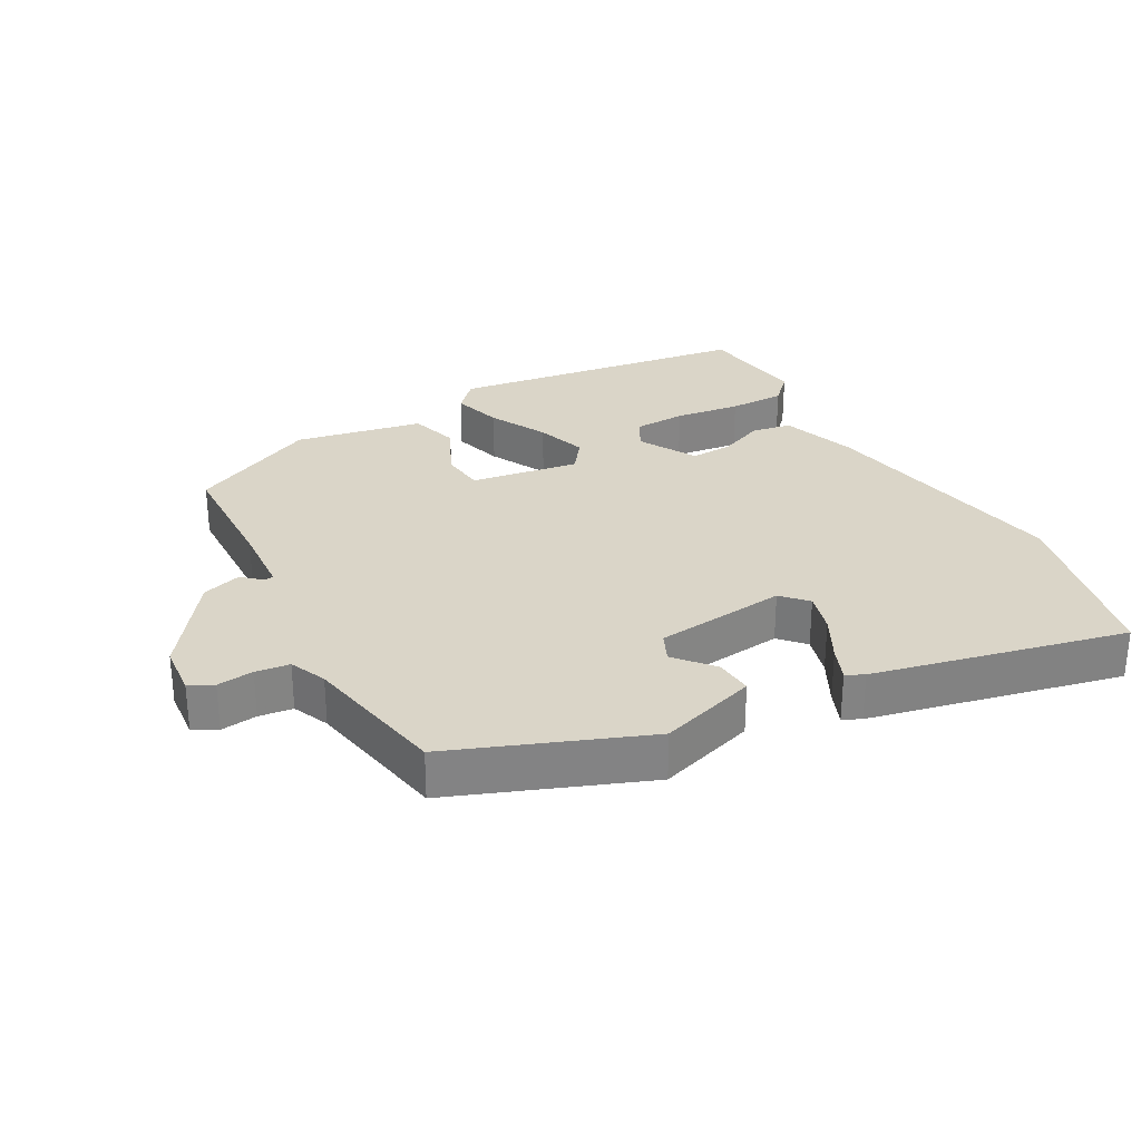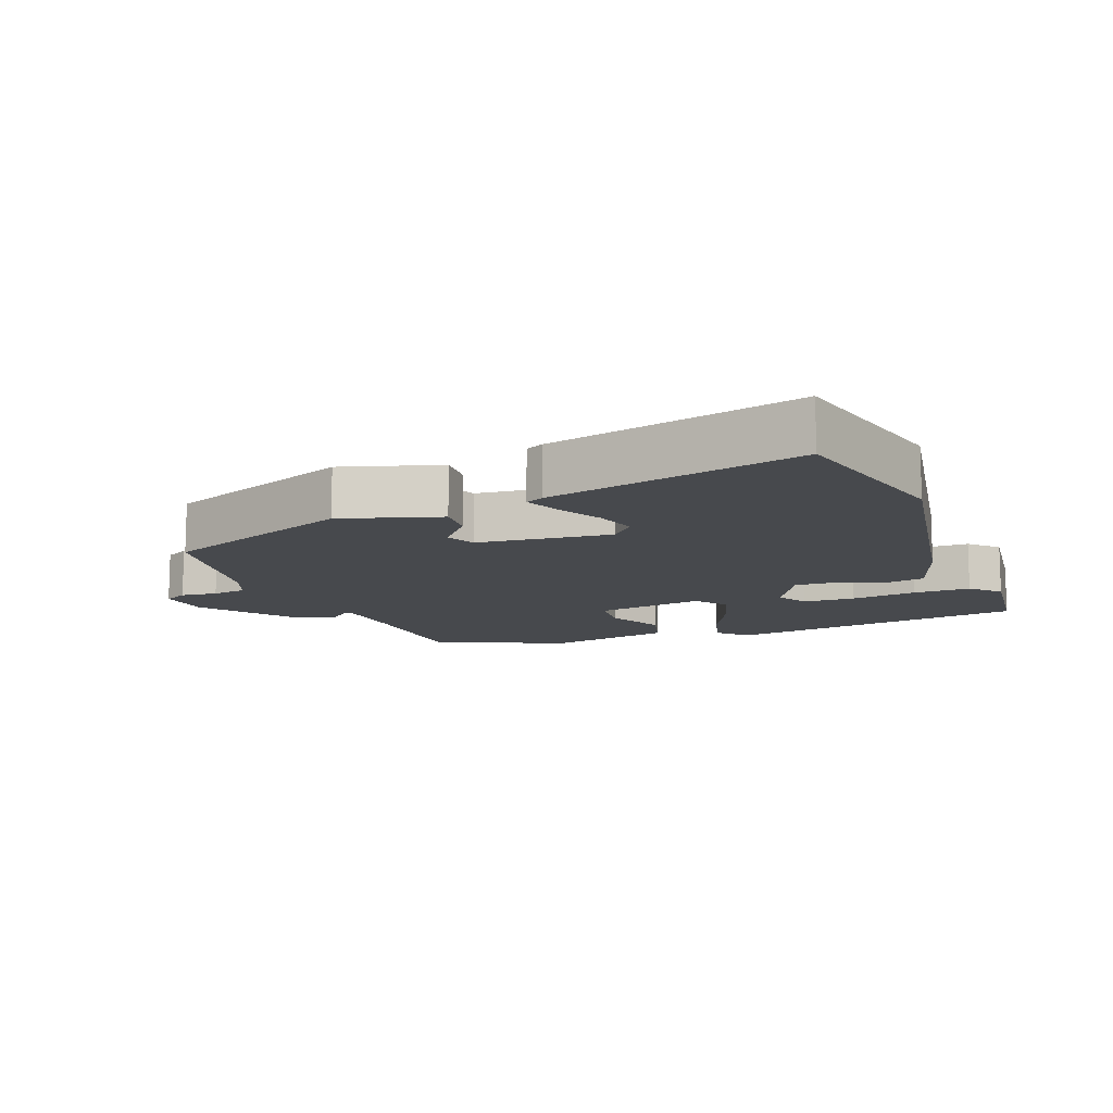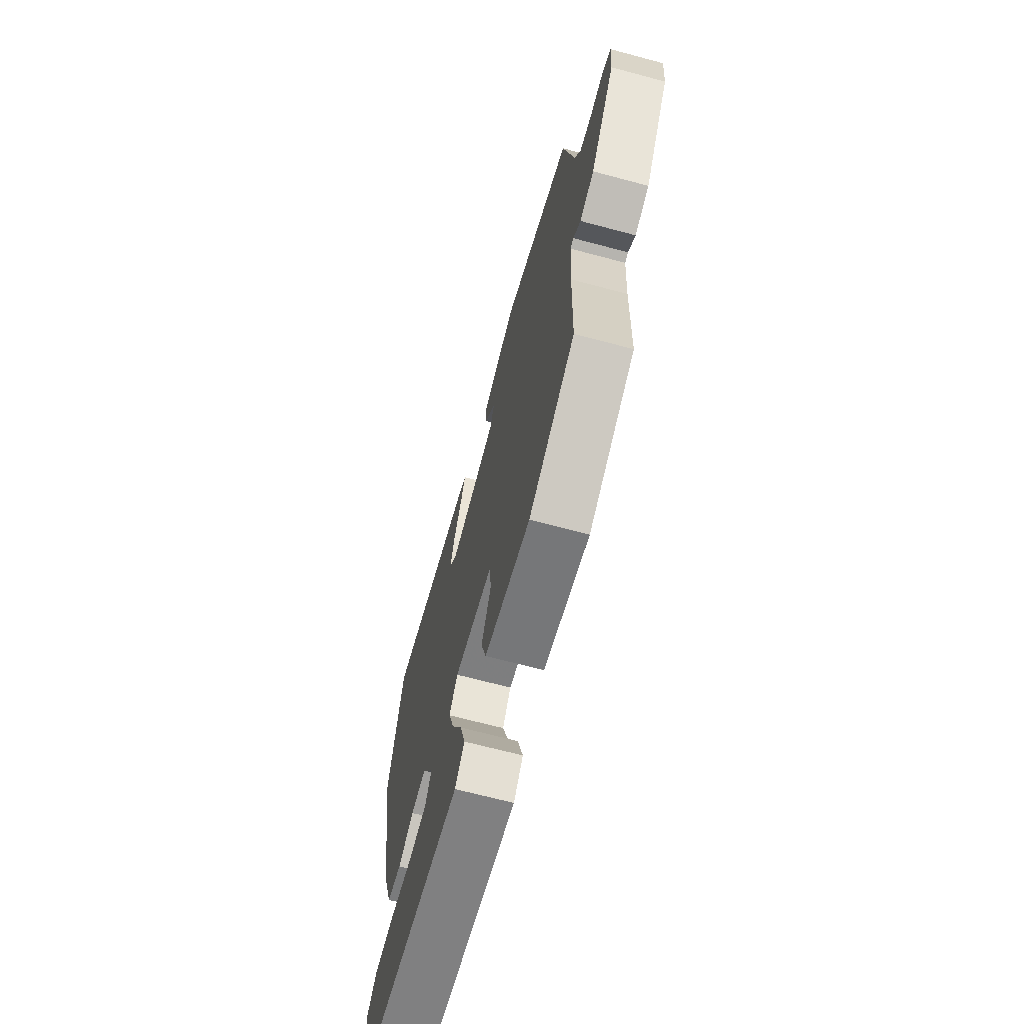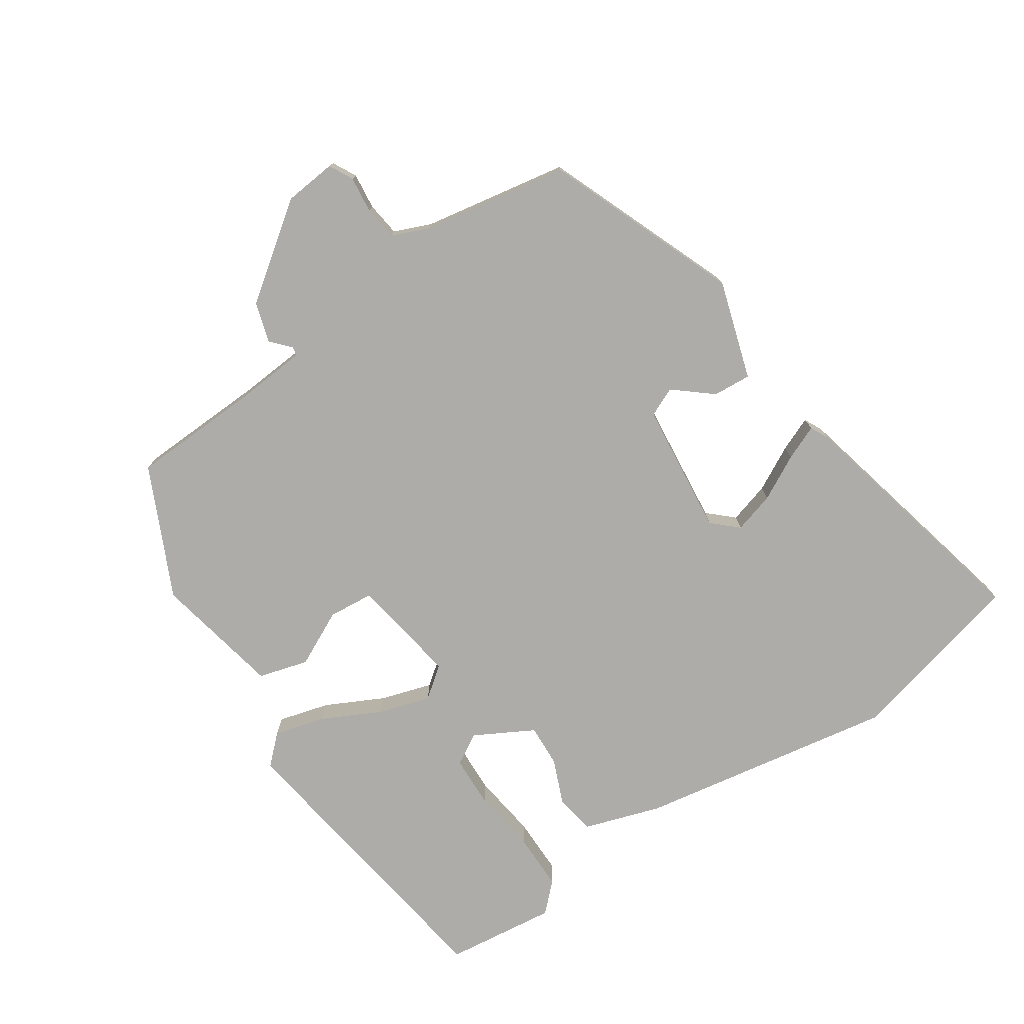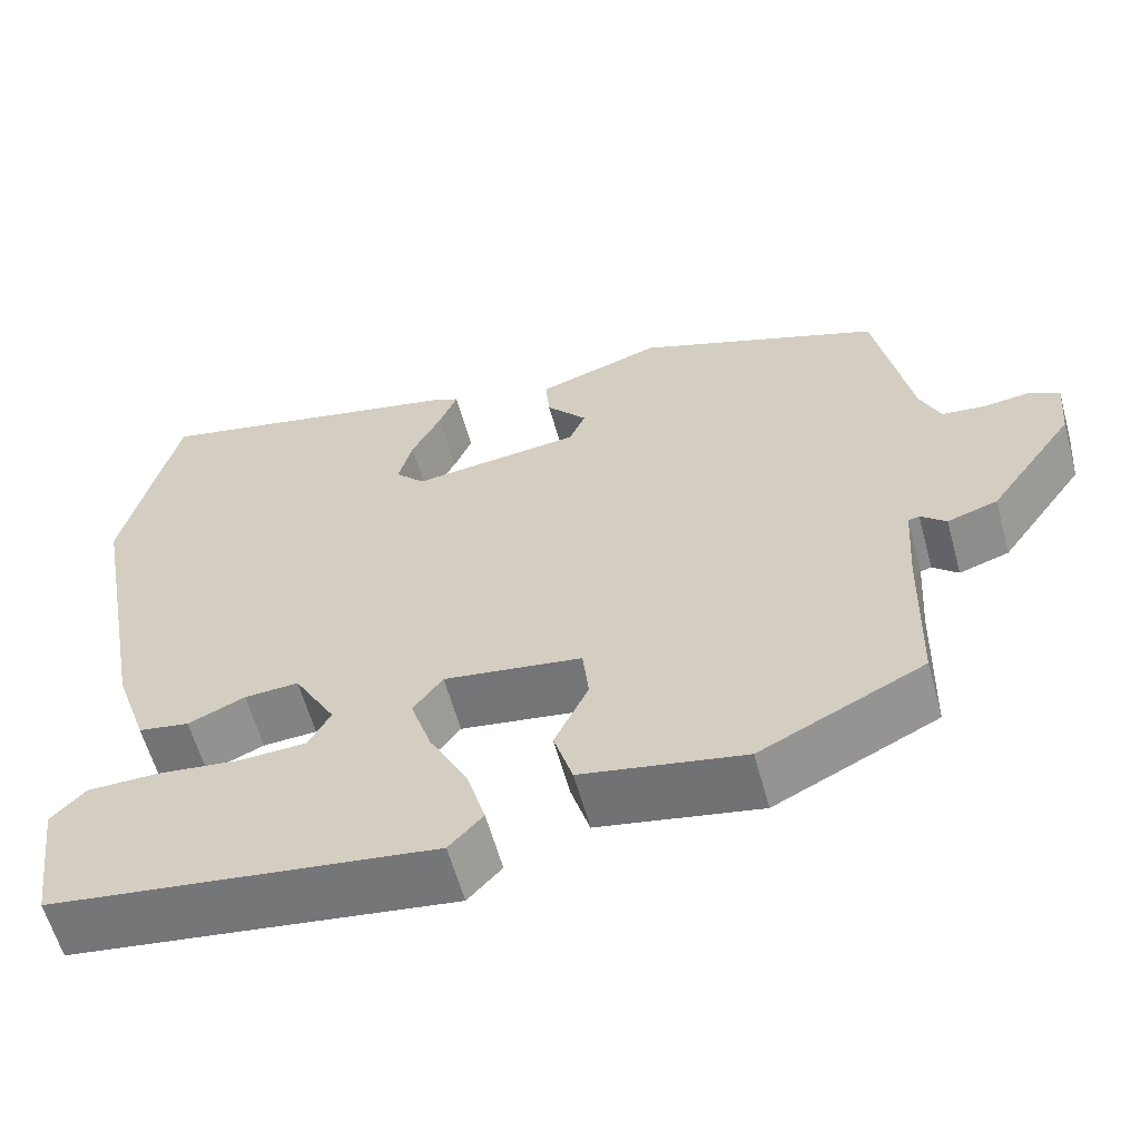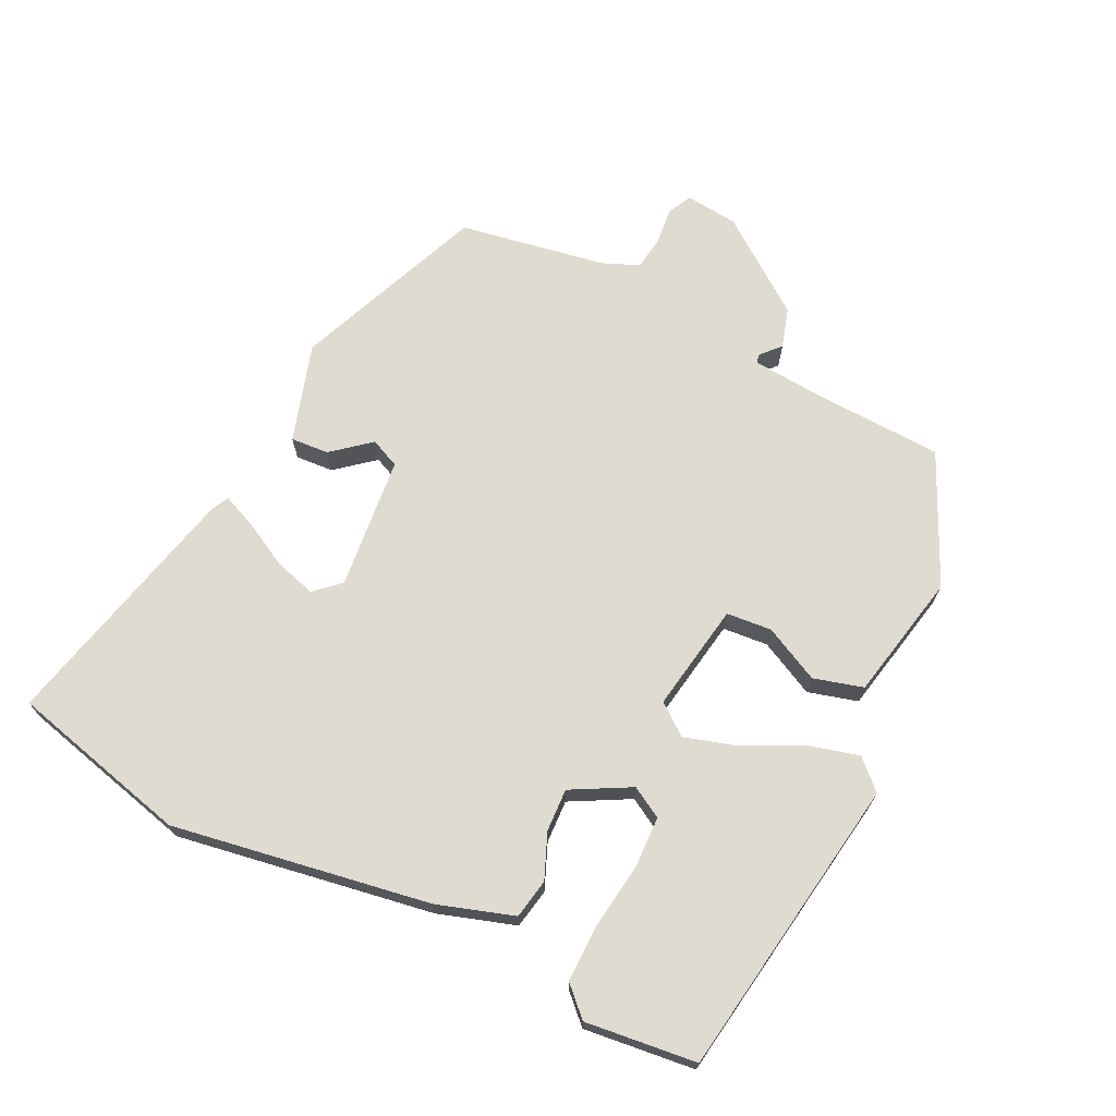
<metadata>
{"format":"obj","ext":"obj","renderer":"f3d","projection":"perspective","resolution":1024,"background":"white","views":[{"elev":29.2,"azim":-28.6,"up":"+Y"},{"elev":-12.0,"azim":22.0,"up":"+Y"},{"elev":-67.7,"azim":-105.0,"up":"+Z"},{"elev":-76.7,"azim":-55.4,"up":"+Y"},{"elev":-59.9,"azim":-164.7,"up":"+Z"},{"elev":69.8,"azim":117.1,"up":"+Y"}]}
</metadata>
<code>
v -0.485 0.07 -0.375
v -0.49 0.07 -0.181
v -0.497 0.07 -0.073
v -0.51 0.07 -0.07
v -0.54 0.07 -0.096
v -0.599 0.07 -0.077
v -0.7 0.07 0.064
v -0.707 0.07 0.143
v -0.671 0.07 0.161
v -0.616 0.07 0.154
v -0.565 0.07 0.16
v -0.541 0.07 0.215
v -0.499 0.07 0.434
v -0.21 0.07 0.544
v -0.063 0.07 0.496
v -0.068 0.07 0.439
v -0.116 0.07 0.383
v -0.097 0.07 0.339
v 0.102 0.07 0.315
v 0.137 0.07 0.352
v 0.12 0.07 0.414
v 0.085 0.07 0.482
v 0.064 0.07 0.534
v 0.091 0.07 0.547
v 0.47 0.07 0.63
v 0.533 0.07 0.359
v 0.462 0.07 -0.026
v 0.423 0.07 -0.14
v 0.363 0.07 -0.15
v 0.296 0.07 -0.121
v 0.232 0.07 -0.117
v 0.183 0.07 -0.204
v 0.209 0.07 -0.251
v 0.287 0.07 -0.255
v 0.386 0.07 -0.243
v 0.471 0.07 -0.244
v 0.511 0.07 -0.286
v 0.489 0.07 -0.452
v 0.035 0.07 -0.513
v -0.005 0.07 -0.47
v 0.017 0.07 -0.394
v 0.062 0.07 -0.307
v 0.087 0.07 -0.23
v 0.052 0.07 -0.183
v -0.111 0.07 -0.207
v -0.118 0.07 -0.275
v -0.078 0.07 -0.359
v -0.1 0.07 -0.433
v -0.292 0.07 -0.469
v -0.485 0 -0.375
v -0.49 0 -0.181
v -0.497 0 -0.073
v -0.51 0 -0.07
v -0.54 0 -0.096
v -0.599 0 -0.077
v -0.7 0 0.064
v -0.707 0 0.143
v -0.671 0 0.161
v -0.616 0 0.154
v -0.565 0 0.16
v -0.541 0 0.215
v -0.499 0 0.434
v -0.21 0 0.544
v -0.063 0 0.496
v -0.068 0 0.439
v -0.116 0 0.383
v -0.097 0 0.339
v 0.102 0 0.315
v 0.137 0 0.352
v 0.12 0 0.414
v 0.085 0 0.482
v 0.064 0 0.534
v 0.091 0 0.547
v 0.47 0 0.63
v 0.533 0 0.359
v 0.462 0 -0.026
v 0.423 0 -0.14
v 0.363 0 -0.15
v 0.296 0 -0.121
v 0.232 0 -0.117
v 0.183 0 -0.204
v 0.209 0 -0.251
v 0.287 0 -0.255
v 0.386 0 -0.243
v 0.471 0 -0.244
v 0.511 0 -0.286
v 0.489 0 -0.452
v 0.035 0 -0.513
v -0.005 0 -0.47
v 0.017 0 -0.394
v 0.062 0 -0.307
v 0.087 0 -0.23
v 0.052 0 -0.183
v -0.111 0 -0.207
v -0.118 0 -0.275
v -0.078 0 -0.359
v -0.1 0 -0.433
v -0.292 0 -0.469
f 49 1 2
f 48 49 2
f 47 48 2
f 46 47 2
f 45 46 2 3
f 44 45 3
f 40 41 42
f 39 40 42
f 38 39 42
f 37 38 42
f 36 37 42
f 35 36 42
f 34 35 42
f 33 34 42
f 32 33 42 43
f 31 32 43 44
f 28 29 30
f 27 28 30
f 26 27 30
f 25 26 30
f 24 25 30
f 21 22 23 24
f 20 21 24 30
f 19 20 30 31
f 15 16 17
f 14 15 17
f 13 14 17
f 12 13 17
f 11 12 17 18
f 8 9 10
f 7 8 10
f 6 7 10
f 5 6 10
f 4 5 10
f 4 10 11
f 19 31 44
f 18 19 44
f 11 18 44
f 4 11 44
f 3 4 44
f 51 50 98
f 51 98 97
f 51 97 96
f 51 96 95
f 52 51 95 94
f 52 94 93
f 91 90 89
f 91 89 88
f 91 88 87
f 91 87 86
f 91 86 85
f 91 85 84
f 91 84 83
f 91 83 82
f 92 91 82 81
f 93 92 81 80
f 79 78 77
f 79 77 76
f 79 76 75
f 79 75 74
f 79 74 73
f 73 72 71 70
f 79 73 70 69
f 80 79 69 68
f 66 65 64
f 66 64 63
f 66 63 62
f 66 62 61
f 67 66 61 60
f 59 58 57
f 59 57 56
f 59 56 55
f 59 55 54
f 59 54 53
f 60 59 53
f 93 80 68
f 93 68 67
f 93 67 60
f 93 60 53
f 93 53 52
f 1 50 51 2
f 2 51 52 3
f 3 52 53 4
f 4 53 54 5
f 5 54 55 6
f 6 55 56 7
f 7 56 57 8
f 8 57 58 9
f 9 58 59 10
f 10 59 60 11
f 11 60 61 12
f 12 61 62 13
f 13 62 63 14
f 14 63 64 15
f 15 64 65 16
f 16 65 66 17
f 17 66 67 18
f 18 67 68 19
f 19 68 69 20
f 20 69 70 21
f 21 70 71 22
f 22 71 72 23
f 23 72 73 24
f 24 73 74 25
f 25 74 75 26
f 26 75 76 27
f 27 76 77 28
f 28 77 78 29
f 29 78 79 30
f 30 79 80 31
f 31 80 81 32
f 32 81 82 33
f 33 82 83 34
f 34 83 84 35
f 35 84 85 36
f 36 85 86 37
f 37 86 87 38
f 38 87 88 39
f 39 88 89 40
f 40 89 90 41
f 41 90 91 42
f 42 91 92 43
f 43 92 93 44
f 44 93 94 45
f 45 94 95 46
f 46 95 96 47
f 47 96 97 48
f 48 97 98 49
f 49 98 50 1

</code>
